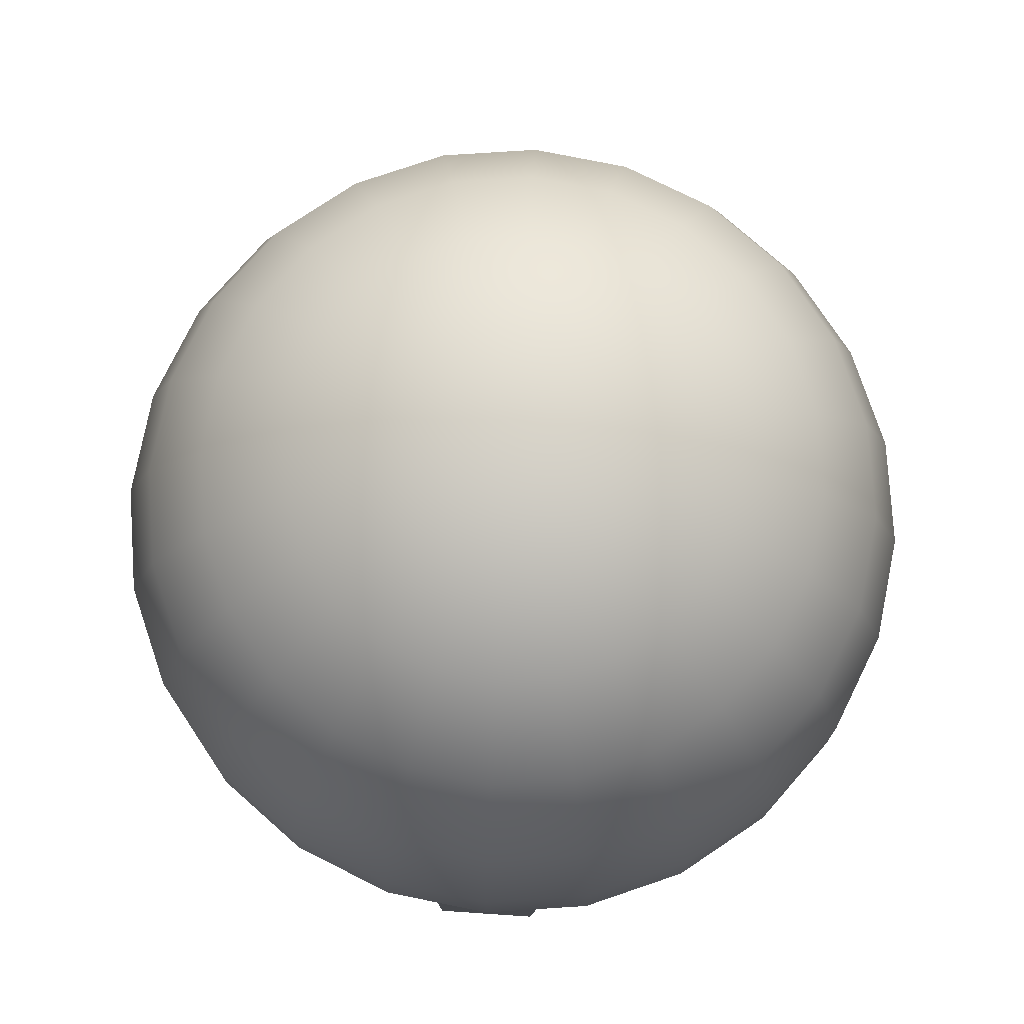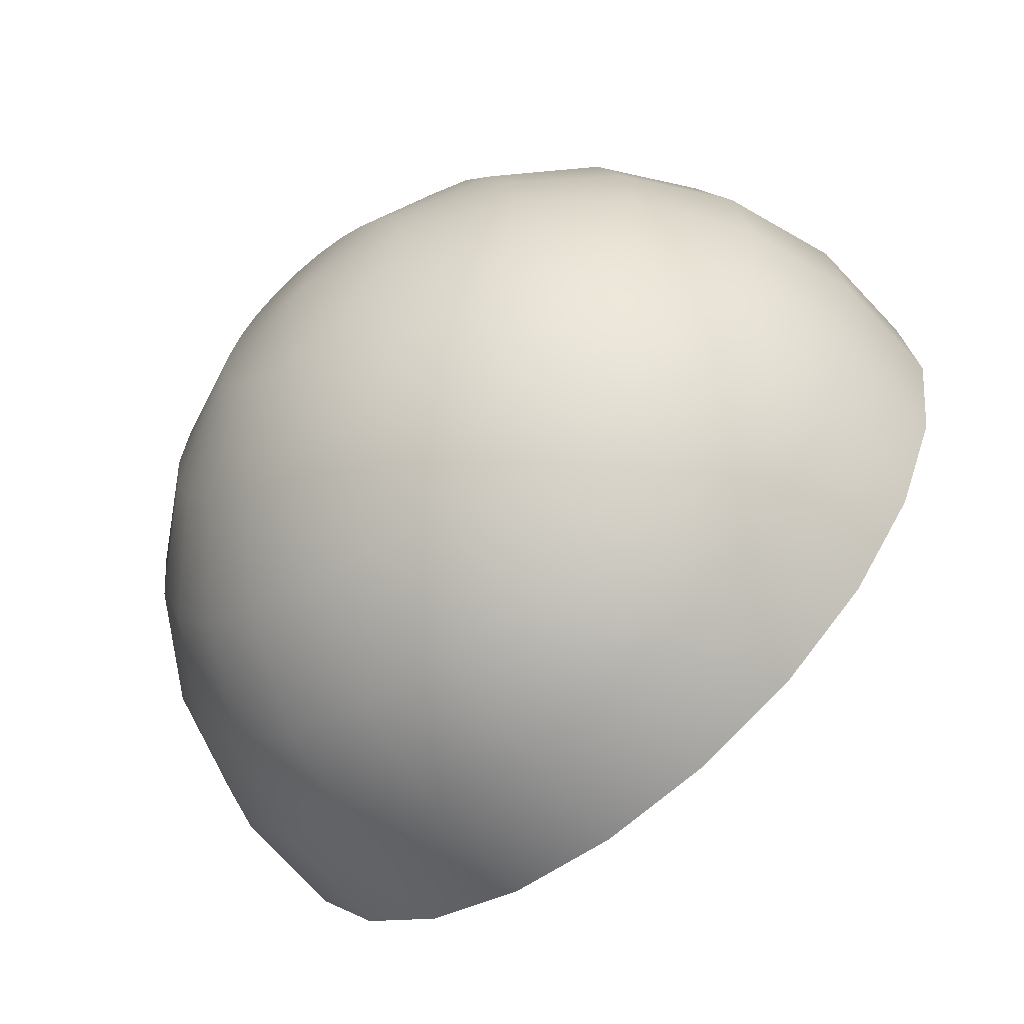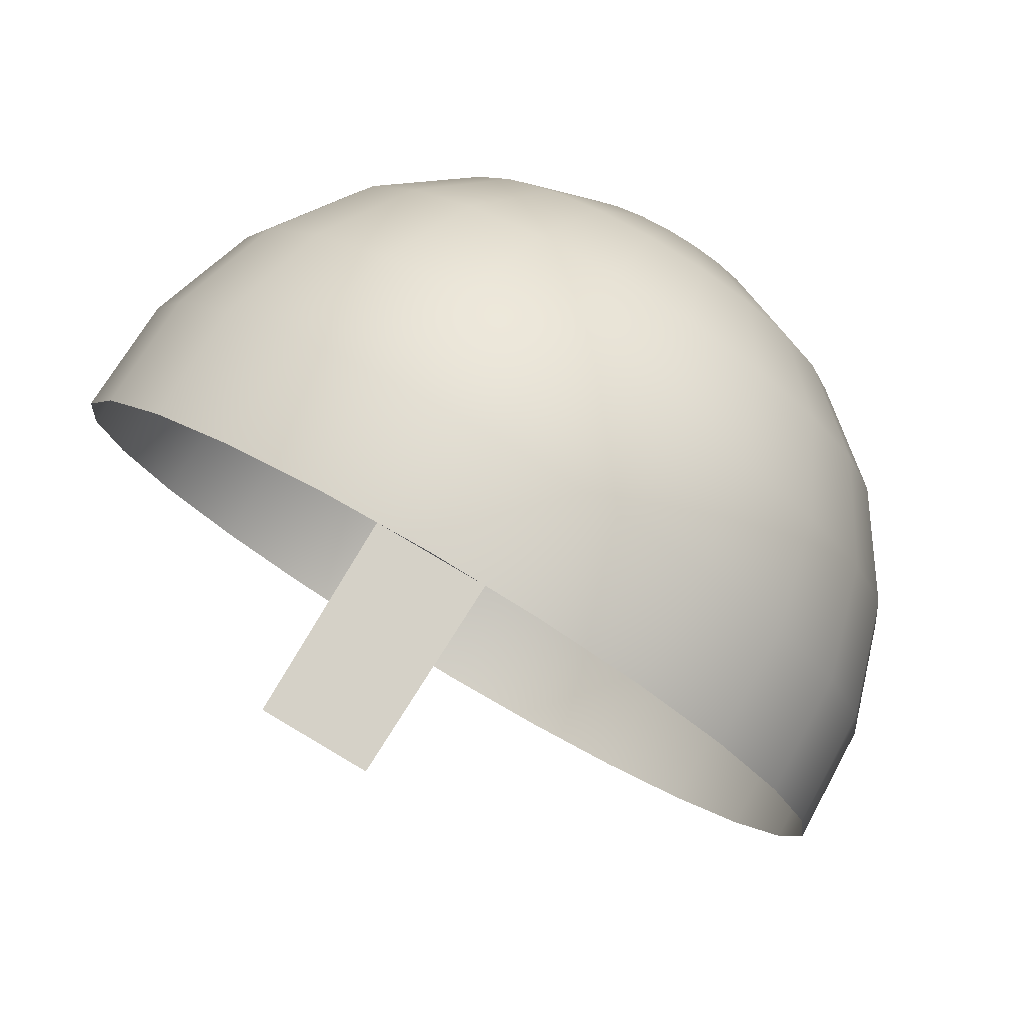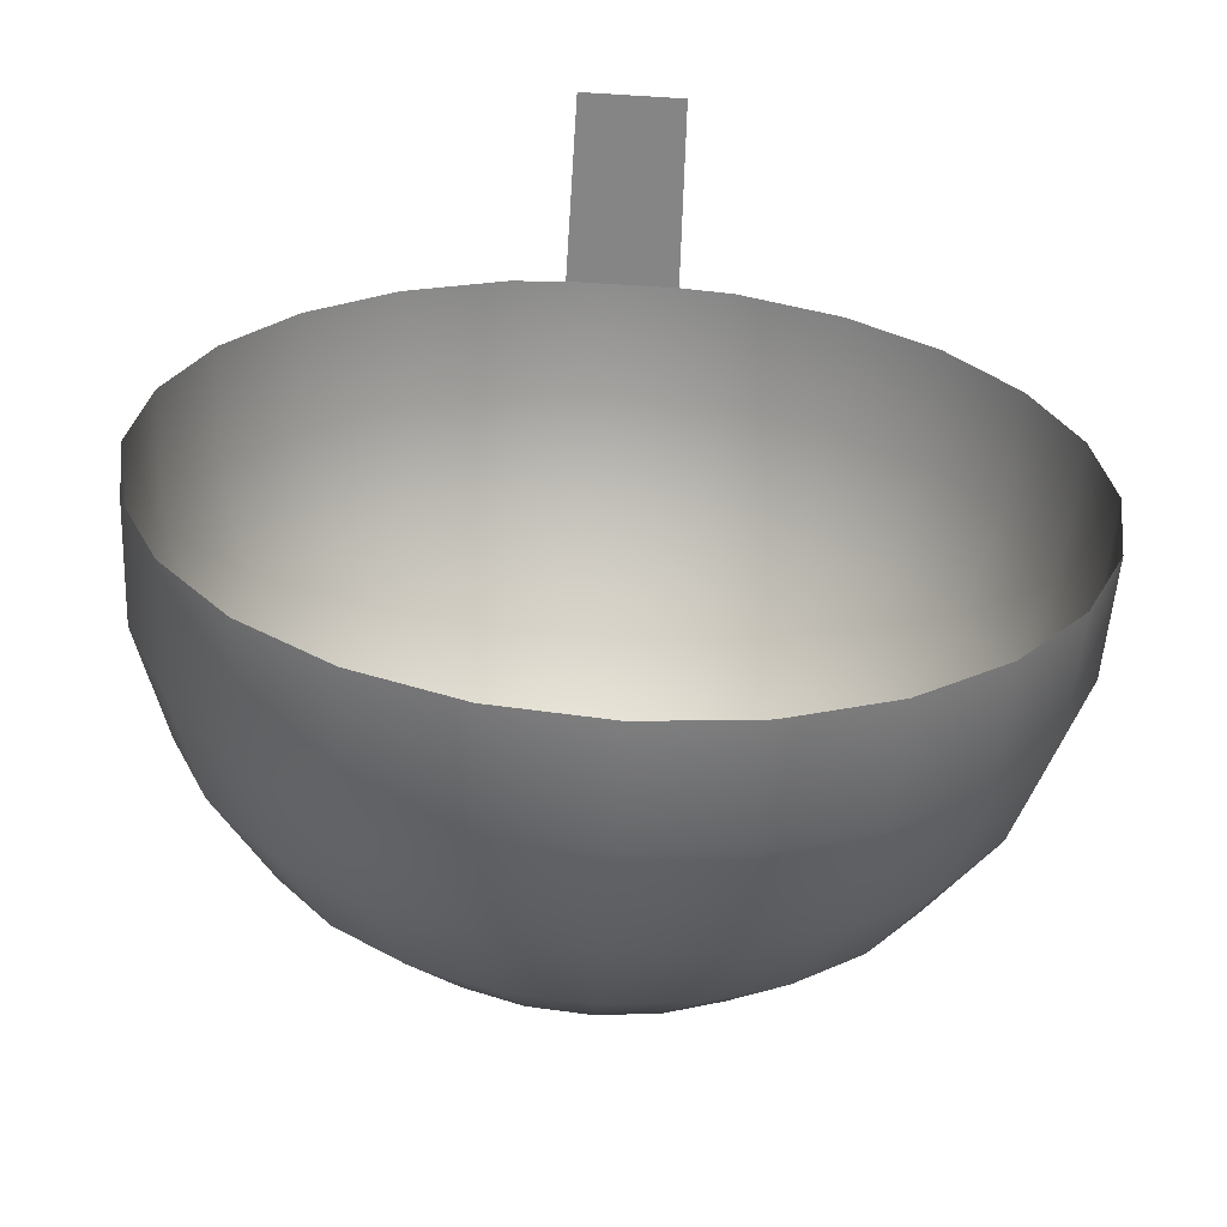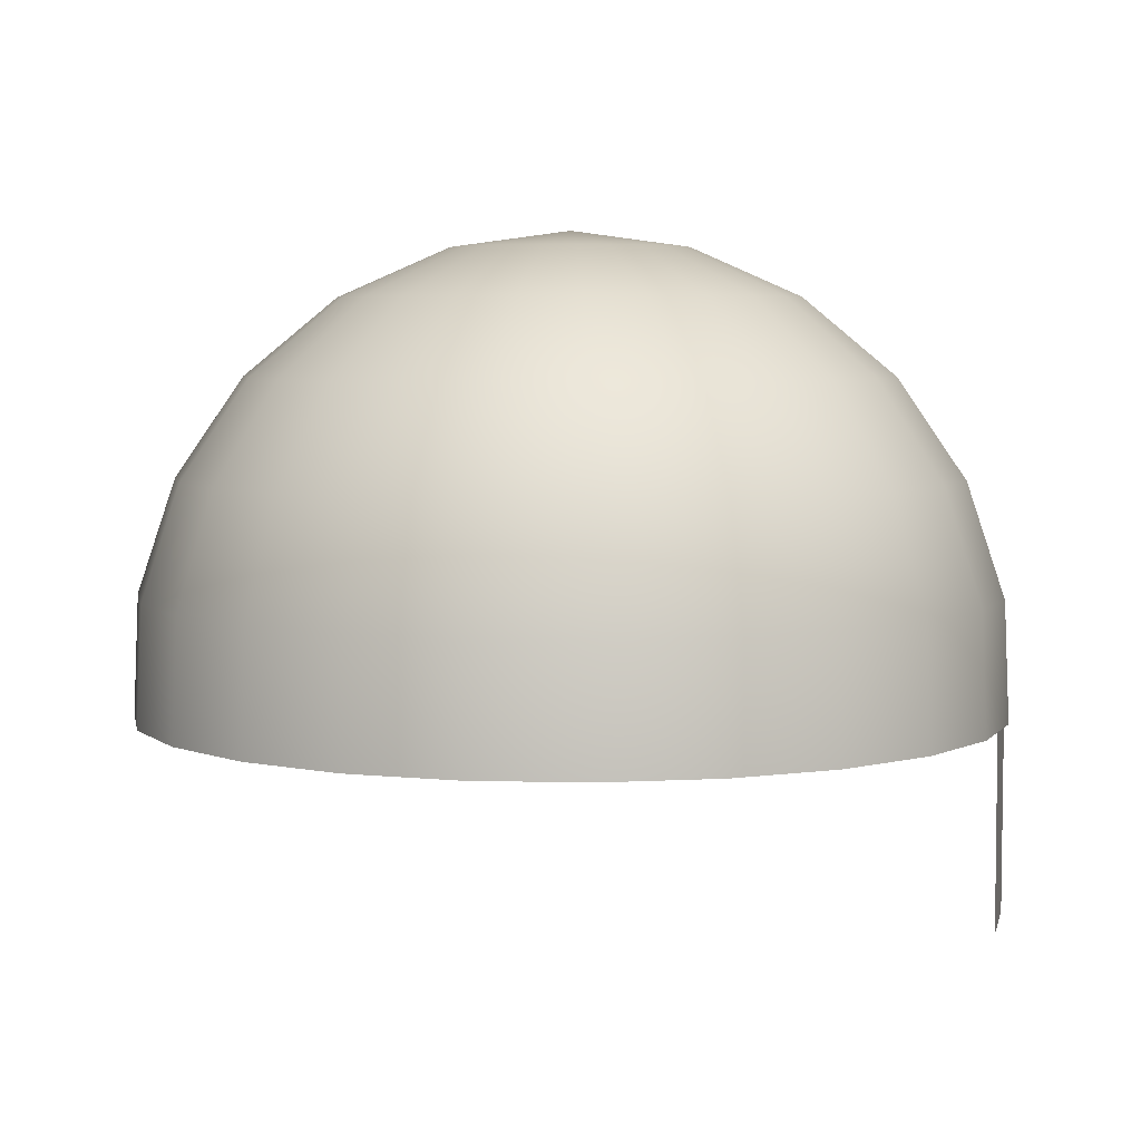
<metadata>
{"format":"obj","ext":"obj","renderer":"f3d","projection":"perspective","resolution":1024,"background":"white","views":[{"elev":78.0,"azim":3.8,"up":"+Y"},{"elev":-60.8,"azim":-140.1,"up":"+Z"},{"elev":78.9,"azim":30.6,"up":"+Z"},{"elev":-61.9,"azim":-3.6,"up":"+Z"},{"elev":5.0,"azim":-77.9,"up":"+Y"}]}
</metadata>
<code>
v 5.4e-05 0.1715 -0.01966
v -0.08539 0.1596 -0.01966
v -0.08248 0.1596 -0.04177
v -0.08248 0.1596 0.002453
v -0.1587 0.1247 -0.06219
v -0.07394 0.1596 -0.06238
v -0.07394 0.1596 0.02306
v -0.1587 0.1247 0.02287
v -0.1643 0.1247 -0.01966
v -0.1423 0.1247 -0.1018
v -0.06036 0.1596 -0.08008
v -0.06036 0.1596 0.04075
v -0.1423 0.1247 0.0625
v -0.2227 0.06943 -0.07934
v -0.1997 0.06943 -0.135
v -0.1161 0.1247 -0.1359
v -0.04267 0.1596 -0.09365
v -0.04267 0.1596 0.05433
v -0.1161 0.1247 0.09653
v -0.2227 0.06943 0.04002
v -0.1997 0.06943 0.09564
v -0.2305 0.06943 -0.01966
v -0.163 0.06943 -0.1827
v -0.08211 0.1247 -0.162
v -0.02206 0.1596 -0.1022
v -0.02206 0.1596 0.06287
v -0.08211 0.1247 0.1226
v -0.163 0.06943 0.1434
v -0.2696 -0.001857 -0.09192
v -0.2417 -0.001857 -0.1593
v -0.1152 0.06943 -0.2194
v -0.04248 0.1247 -0.1784
v 5.4e-05 0.1596 -0.1051
v 5.4e-05 0.1596 0.06578
v -0.04248 0.1247 0.1391
v -0.1152 0.06943 0.18
v -0.2791 -0.001857 -0.01966
v -0.2696 -0.001857 0.0526
v -0.2417 -0.001857 0.1199
v -0.1974 -0.001857 -0.2171
v -0.05963 0.06943 -0.2424
v 5.4e-05 0.1247 -0.184
v 0.02217 0.1596 -0.1022
v 5.4e-05 0.1247 0.1447
v 0.02217 0.1596 0.06287
v -0.05963 0.06943 0.2031
v -0.1395 -0.001857 0.2221
v -0.1974 -0.001857 0.1778
v -0.2959 -0.08374 -0.09895
v -0.2653 -0.08374 -0.1728
v -0.1395 -0.001857 -0.2614
v 5.4e-05 0.06943 -0.2503
v 0.04258 0.1247 -0.1784
v 0.04277 0.1596 -0.09365
v 0.04277 0.1596 0.05433
v 5.4e-05 0.06943 0.2109
v -0.07221 -0.001857 0.25
v -0.3063 -0.08374 -0.01966
v -0.2959 -0.08374 0.05963
v -0.2653 -0.08374 0.1335
v -0.2166 -0.08374 -0.2363
v -0.07221 -0.001857 -0.2893
v 0.05974 0.06943 -0.2424
v 0.06047 0.1596 -0.08008
v 0.04258 0.1247 0.1391
v 0.06047 0.1596 0.04075
v 5.4e-05 -0.001857 0.2595
v -0.1531 -0.08374 0.2457
v -0.07924 -0.08374 0.2763
v -0.2166 -0.08374 0.197
v -0.2994 -0.1699 -0.0999
v -0.2684 -0.1699 -0.1747
v -0.1531 -0.08374 -0.285
v 5.4e-05 -0.001857 -0.2988
v 0.08222 0.1247 -0.162
v 0.07405 0.1596 -0.06238
v 0.08222 0.1247 0.1226
v 0.07405 0.1596 0.02306
v 0.05974 0.06943 0.2031
v 0.07231 -0.001857 0.25
v 5.4e-05 -0.08374 0.2867
v -0.31 -0.1699 -0.01966
v -0.2994 -0.1699 0.06058
v -0.2684 -0.1699 0.1353
v -0.2192 -0.1699 -0.2389
v -0.07924 -0.08374 -0.3156
v 0.07231 -0.001857 -0.2893
v 0.1154 0.06943 -0.2194
v 0.08258 0.1596 -0.04177
v 0.1162 0.1247 -0.1359
v 0.1162 0.1247 0.09653
v 0.08258 0.1596 0.002453
v 0.07934 -0.08374 0.2763
v -0.155 -0.1699 0.2488
v -0.08018 -0.1699 0.2798
v 5.4e-05 -0.1699 0.2904
v -0.2192 -0.1699 0.1996
v -0.155 -0.1699 -0.2881
v 5.4e-05 -0.08374 -0.326
v 0.08549 0.1596 -0.01966
v 0.1424 0.1247 -0.1018
v 0.1154 0.06943 0.18
v 0.1424 0.1247 0.0625
v 0.1396 -0.001857 0.2221
v 0.1532 -0.08374 0.2457
v 0.08029 -0.1699 0.2798
v -0.04007 -0.1699 0.2851
v 0.04017 -0.1699 0.2851
v -0.08018 -0.1699 -0.3191
v 0.07934 -0.08374 -0.3156
v 0.1396 -0.001857 -0.2614
v 0.1631 0.06943 -0.1827
v 0.1588 0.1247 -0.06219
v 0.1631 0.06943 0.1434
v 0.1588 0.1247 0.02287
v 0.1551 -0.1699 0.2488
v 5.4e-05 -0.1699 -0.3297
v 0.1644 0.1247 -0.01966
v 0.1998 0.06943 -0.135
v 0.1975 -0.001857 0.1778
v 0.1998 0.06943 0.09564
v 0.2167 -0.08374 0.197
v 0.2193 -0.1699 0.1996
v 0.08029 -0.1699 -0.3191
v 0.1532 -0.08374 -0.285
v 0.1975 -0.001857 -0.2171
v 0.2228 0.06943 -0.07934
v 0.2418 -0.001857 -0.1593
v 0.2418 -0.001857 0.1199
v 0.2228 0.06943 0.04002
v 0.2307 0.06943 -0.01966
v 0.2697 -0.001857 -0.09192
v 0.2654 -0.08374 0.1335
v 0.2697 -0.001857 0.0526
v 0.2685 -0.1699 0.1353
v 0.1551 -0.1699 -0.2881
v 0.2167 -0.08374 -0.2363
v 0.2654 -0.08374 -0.1728
v 0.2792 -0.001857 -0.01966
v 0.296 -0.08374 -0.09895
v 0.296 -0.08374 0.05963
v 0.3064 -0.08374 -0.01966
v 0.2995 -0.1699 0.06058
v 0.2193 -0.1699 -0.2389
v 0.2685 -0.1699 -0.1747
v 0.2995 -0.1699 -0.0999
v 0.3101 -0.1699 -0.01966
v 0.03201 -0.1779 0.2851
v -0.03214 -0.1779 0.2851
v 0.02831 -0.3013 0.2851
v 5.4e-05 -0.3013 0.2851
v -0.03214 -0.3013 0.2851
v 0.036 -0.3092 0.2851
v -0.04007 -0.3092 0.2851
v 5.4e-05 -0.3092 0.2851
g mesh1_mesh1-geometry
f 1 2 3
f 1 4 2
f 2 5 3
f 1 3 6
f 1 7 4
f 8 2 4
f 5 2 9
f 10 3 5
f 3 10 6
f 1 6 11
f 1 12 7
f 13 4 7
f 2 8 9
f 4 13 8
f 9 14 5
f 5 15 10
f 16 6 10
f 6 16 11
f 1 11 17
f 1 18 12
f 19 7 12
f 7 19 13
f 20 9 8
f 21 8 13
f 14 9 22
f 15 5 14
f 23 10 15
f 10 23 16
f 24 11 16
f 11 24 17
f 1 17 25
f 1 26 18
f 27 12 18
f 12 27 19
f 28 13 19
f 9 20 22
f 8 21 20
f 13 28 21
f 22 29 14
f 29 15 14
f 30 23 15
f 31 16 23
f 16 31 24
f 32 17 24
f 17 32 25
f 1 25 33
f 34 26 1
f 35 18 26
f 18 35 27
f 36 19 27
f 19 36 28
f 20 37 22
f 21 38 20
f 28 39 21
f 29 22 37
f 15 29 30
f 23 30 40
f 40 31 23
f 41 24 31
f 24 41 32
f 42 25 32
f 25 42 33
f 43 1 33
f 44 26 34
f 45 34 1
f 26 44 35
f 46 27 35
f 27 46 36
f 47 28 36
f 37 20 38
f 38 21 39
f 39 28 48
f 37 49 29
f 49 30 29
f 50 40 30
f 31 40 51
f 51 41 31
f 52 32 41
f 32 52 42
f 53 33 42
f 54 1 43
f 33 53 43
f 45 44 34
f 55 45 1
f 56 35 44
f 35 56 46
f 57 36 46
f 28 47 48
f 36 57 47
f 38 58 37
f 39 59 38
f 48 60 39
f 49 37 58
f 30 49 50
f 40 50 61
f 61 51 40
f 41 51 62
f 62 52 41
f 63 42 52
f 42 63 53
f 64 1 54
f 53 54 43
f 44 45 65
f 55 65 45
f 66 55 1
f 65 56 44
f 67 46 56
f 46 67 57
f 68 48 47
f 69 47 57
f 58 38 59
f 59 39 60
f 60 48 70
f 58 71 49
f 71 50 49
f 72 61 50
f 51 61 73
f 73 62 51
f 52 62 74
f 74 63 52
f 63 75 53
f 76 1 64
f 75 64 54
f 54 53 75
f 65 55 77
f 66 77 55
f 78 66 1
f 56 65 79
f 56 80 67
f 81 57 67
f 48 68 70
f 47 69 68
f 57 81 69
f 59 82 58
f 60 83 59
f 70 84 60
f 71 58 82
f 50 71 72
f 61 72 85
f 85 73 61
f 62 73 86
f 86 74 62
f 63 74 87
f 75 63 88
f 89 1 76
f 90 76 64
f 64 75 90
f 77 79 65
f 77 66 91
f 78 91 66
f 92 78 1
f 80 56 79
f 93 67 80
f 67 93 81
f 94 70 68
f 95 68 69
f 96 69 81
f 82 59 83
f 83 60 84
f 84 70 97
f 73 85 98
f 98 86 73
f 74 86 99
f 99 87 74
f 87 88 63
f 88 90 75
f 100 1 89
f 101 89 76
f 76 90 101
f 79 77 102
f 91 102 77
f 91 78 103
f 92 103 78
f 100 92 1
f 79 104 80
f 80 105 93
f 106 81 93
f 70 94 97
f 68 95 94
f 69 107 95
f 107 69 96
f 81 108 96
f 86 98 109
f 109 99 86
f 87 99 110
f 88 87 111
f 90 88 112
f 113 100 89
f 89 101 113
f 112 101 90
f 104 79 102
f 102 91 114
f 103 114 91
f 103 92 115
f 100 115 92
f 105 80 104
f 116 93 105
f 108 81 106
f 93 116 106
f 99 109 117
f 117 110 99
f 110 111 87
f 111 112 88
f 100 113 118
f 119 113 101
f 101 112 119
f 102 120 104
f 120 102 114
f 114 103 121
f 115 121 103
f 115 100 118
f 104 122 105
f 105 123 116
f 110 117 124
f 111 110 125
f 112 111 126
f 127 118 113
f 113 119 127
f 112 128 119
f 122 104 120
f 114 129 120
f 129 114 121
f 121 115 130
f 118 130 115
f 123 105 122
f 124 125 110
f 125 126 111
f 128 112 126
f 118 127 131
f 119 132 127
f 132 119 128
f 120 133 122
f 133 120 129
f 121 134 129
f 134 121 130
f 130 118 131
f 122 135 123
f 125 124 136
f 126 125 137
f 126 138 128
f 127 139 131
f 139 127 132
f 128 140 132
f 135 122 133
f 129 141 133
f 141 129 134
f 130 139 134
f 139 130 131
f 136 137 125
f 138 126 137
f 140 128 138
f 132 142 139
f 142 132 140
f 133 143 135
f 143 133 141
f 134 142 141
f 142 134 139
f 137 136 144
f 137 145 138
f 138 146 140
f 140 147 142
f 141 147 143
f 147 141 142
f 145 137 144
f 146 138 145
f 147 140 146
g mesh1_mesh1-geometry
f 3 2 1
f 2 4 1
f 3 5 2
f 6 3 1
f 4 7 1
f 4 2 8
f 9 2 5
f 5 3 10
f 6 10 3
f 11 6 1
f 7 12 1
f 7 4 13
f 9 8 2
f 8 13 4
f 5 14 9
f 10 15 5
f 10 6 16
f 11 16 6
f 17 11 1
f 12 18 1
f 12 7 19
f 13 19 7
f 8 9 20
f 13 8 21
f 22 9 14
f 14 5 15
f 15 10 23
f 16 23 10
f 16 11 24
f 17 24 11
f 25 17 1
f 18 26 1
f 18 12 27
f 19 27 12
f 19 13 28
f 22 20 9
f 20 21 8
f 21 28 13
f 14 29 22
f 14 15 29
f 15 23 30
f 23 16 31
f 24 31 16
f 24 17 32
f 25 32 17
f 33 25 1
f 1 26 34
f 26 18 35
f 27 35 18
f 27 19 36
f 28 36 19
f 22 37 20
f 20 38 21
f 21 39 28
f 37 22 29
f 30 29 15
f 40 30 23
f 23 31 40
f 31 24 41
f 32 41 24
f 32 25 42
f 33 42 25
f 33 1 43
f 34 26 44
f 1 34 45
f 35 44 26
f 35 27 46
f 36 46 27
f 36 28 47
f 38 20 37
f 39 21 38
f 48 28 39
f 29 49 37
f 29 30 49
f 30 40 50
f 51 40 31
f 31 41 51
f 41 32 52
f 42 52 32
f 42 33 53
f 43 1 54
f 43 53 33
f 34 44 45
f 1 45 55
f 44 35 56
f 46 56 35
f 46 36 57
f 48 47 28
f 47 57 36
f 37 58 38
f 38 59 39
f 39 60 48
f 58 37 49
f 50 49 30
f 61 50 40
f 40 51 61
f 62 51 41
f 41 52 62
f 52 42 63
f 53 63 42
f 54 1 64
f 43 54 53
f 65 45 44
f 45 65 55
f 1 55 66
f 44 56 65
f 56 46 67
f 57 67 46
f 47 48 68
f 57 47 69
f 59 38 58
f 60 39 59
f 70 48 60
f 49 71 58
f 49 50 71
f 50 61 72
f 73 61 51
f 51 62 73
f 74 62 52
f 52 63 74
f 53 75 63
f 64 1 76
f 54 64 75
f 75 53 54
f 77 55 65
f 55 77 66
f 1 66 78
f 79 65 56
f 67 80 56
f 67 57 81
f 70 68 48
f 68 69 47
f 69 81 57
f 58 82 59
f 59 83 60
f 60 84 70
f 82 58 71
f 72 71 50
f 85 72 61
f 61 73 85
f 86 73 62
f 62 74 86
f 87 74 63
f 88 63 75
f 76 1 89
f 64 76 90
f 90 75 64
f 65 79 77
f 91 66 77
f 66 91 78
f 1 78 92
f 79 56 80
f 80 67 93
f 81 93 67
f 68 70 94
f 69 68 95
f 81 69 96
f 83 59 82
f 84 60 83
f 97 70 84
f 98 85 73
f 73 86 98
f 99 86 74
f 74 87 99
f 63 88 87
f 75 90 88
f 89 1 100
f 76 89 101
f 101 90 76
f 102 77 79
f 77 102 91
f 103 78 91
f 78 103 92
f 1 92 100
f 80 104 79
f 93 105 80
f 93 81 106
f 97 94 70
f 94 95 68
f 95 107 69
f 96 69 107
f 96 108 81
f 109 98 86
f 86 99 109
f 110 99 87
f 111 87 88
f 112 88 90
f 89 100 113
f 113 101 89
f 90 101 112
f 102 79 104
f 114 91 102
f 91 114 103
f 115 92 103
f 92 115 100
f 104 80 105
f 105 93 116
f 106 81 108
f 106 116 93
f 117 109 99
f 99 110 117
f 87 111 110
f 88 112 111
f 118 113 100
f 101 113 119
f 119 112 101
f 104 120 102
f 114 102 120
f 121 103 114
f 103 121 115
f 118 100 115
f 105 122 104
f 116 123 105
f 124 117 110
f 125 110 111
f 126 111 112
f 113 118 127
f 127 119 113
f 119 128 112
f 120 104 122
f 120 129 114
f 121 114 129
f 130 115 121
f 115 130 118
f 122 105 123
f 110 125 124
f 111 126 125
f 126 112 128
f 131 127 118
f 127 132 119
f 128 119 132
f 122 133 120
f 129 120 133
f 129 134 121
f 130 121 134
f 131 118 130
f 123 135 122
f 148 149 150
f 136 124 125
f 137 125 126
f 128 138 126
f 131 139 127
f 132 127 139
f 132 140 128
f 133 122 135
f 133 141 129
f 134 129 141
f 134 139 130
f 131 130 139
f 150 149 151
f 152 151 149
f 125 137 136
f 137 126 138
f 138 128 140
f 139 142 132
f 140 132 142
f 135 143 133
f 141 133 143
f 141 142 134
f 139 134 142
f 144 136 137
f 138 145 137
f 140 146 138
f 142 147 140
f 143 147 141
f 142 141 147
f 144 137 145
f 145 138 146
f 146 140 147
g mesh1_mesh1-geometry
f 108 107 96
f 96 107 108
f 108 148 107
f 108 150 148
f 149 107 148
f 153 150 108
f 150 149 148
f 152 107 149
f 150 153 152
f 151 149 150
f 152 154 107
f 149 151 152
f 155 152 153
f 150 152 151
f 154 152 155
g mesh1_mesh1-geometry
f 107 148 108
f 148 150 108
f 148 107 149
f 108 150 153
f 149 107 152
f 152 153 150
f 107 154 152
f 153 152 155
f 151 152 150
f 155 152 154

</code>
